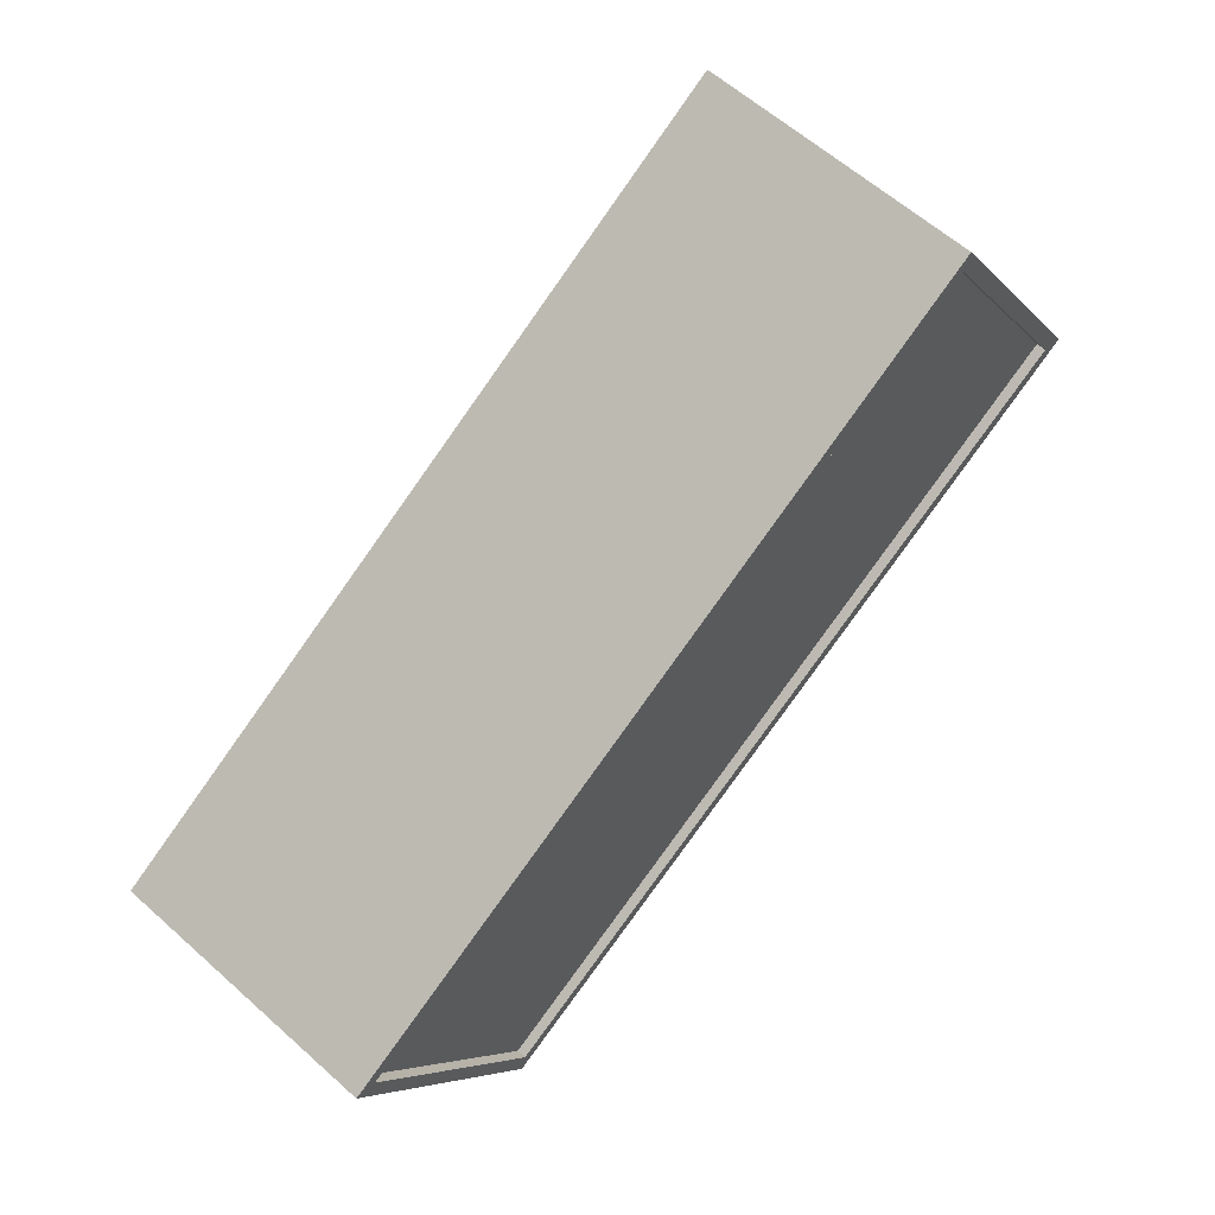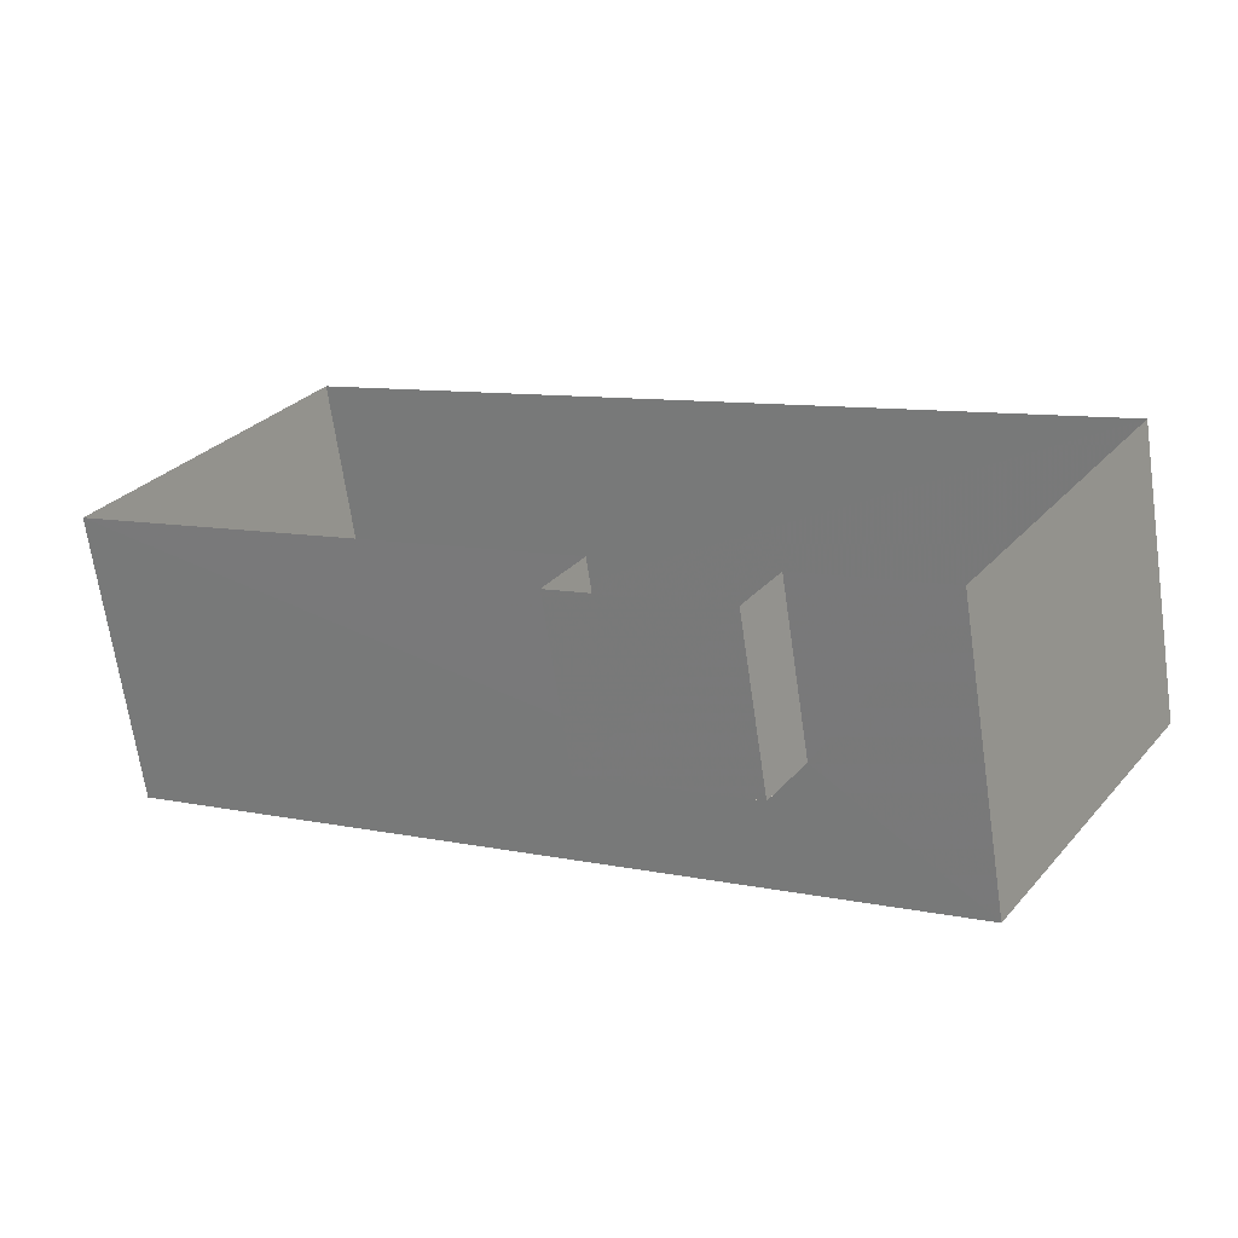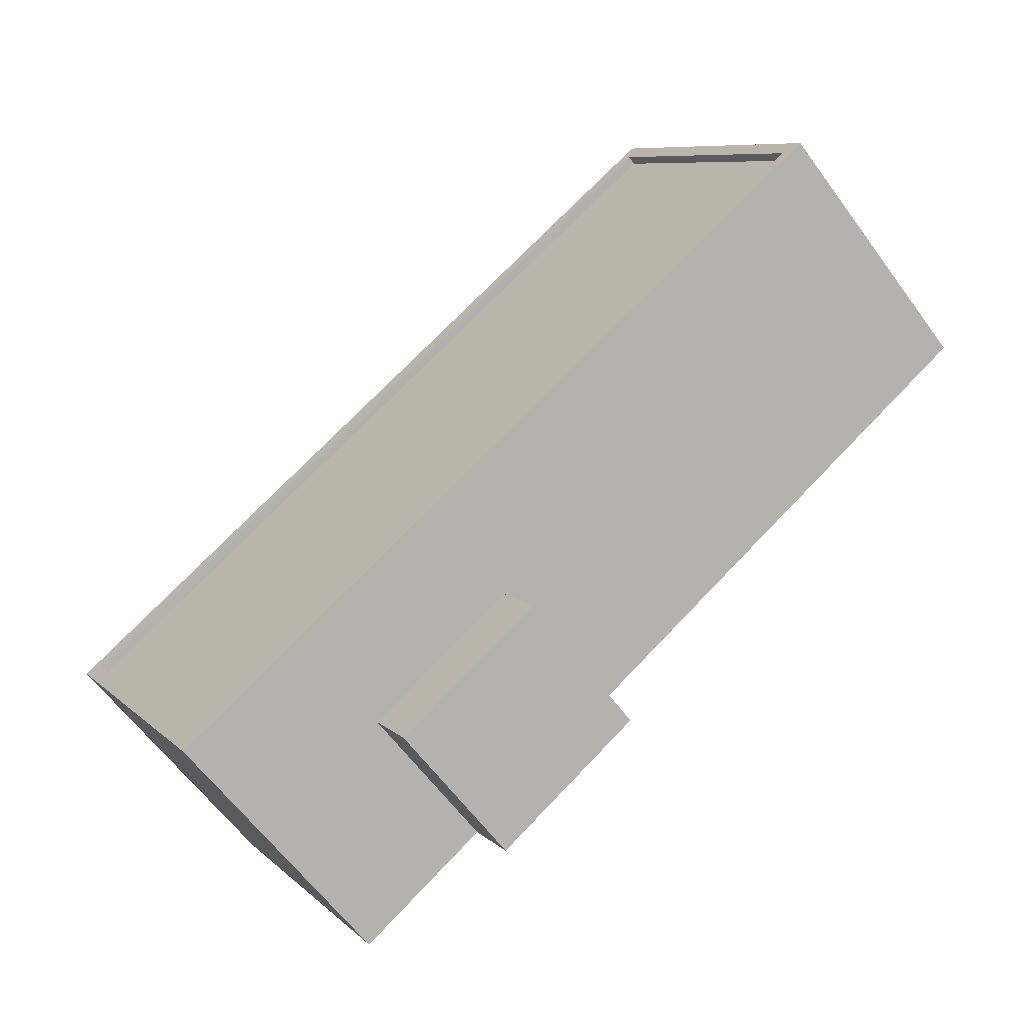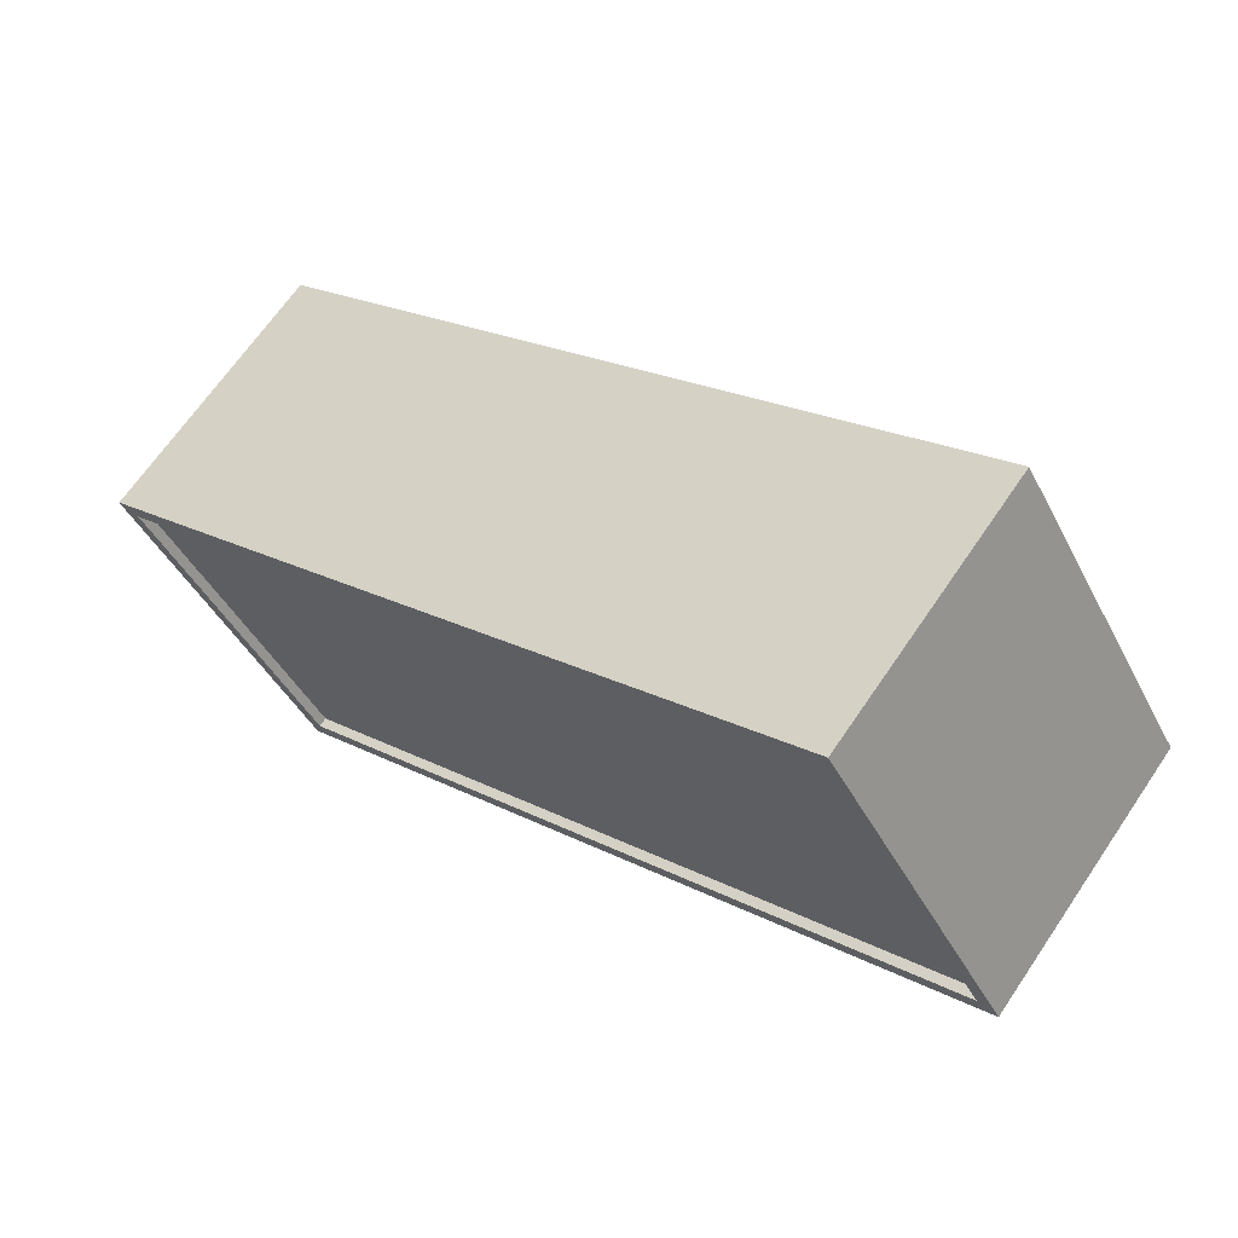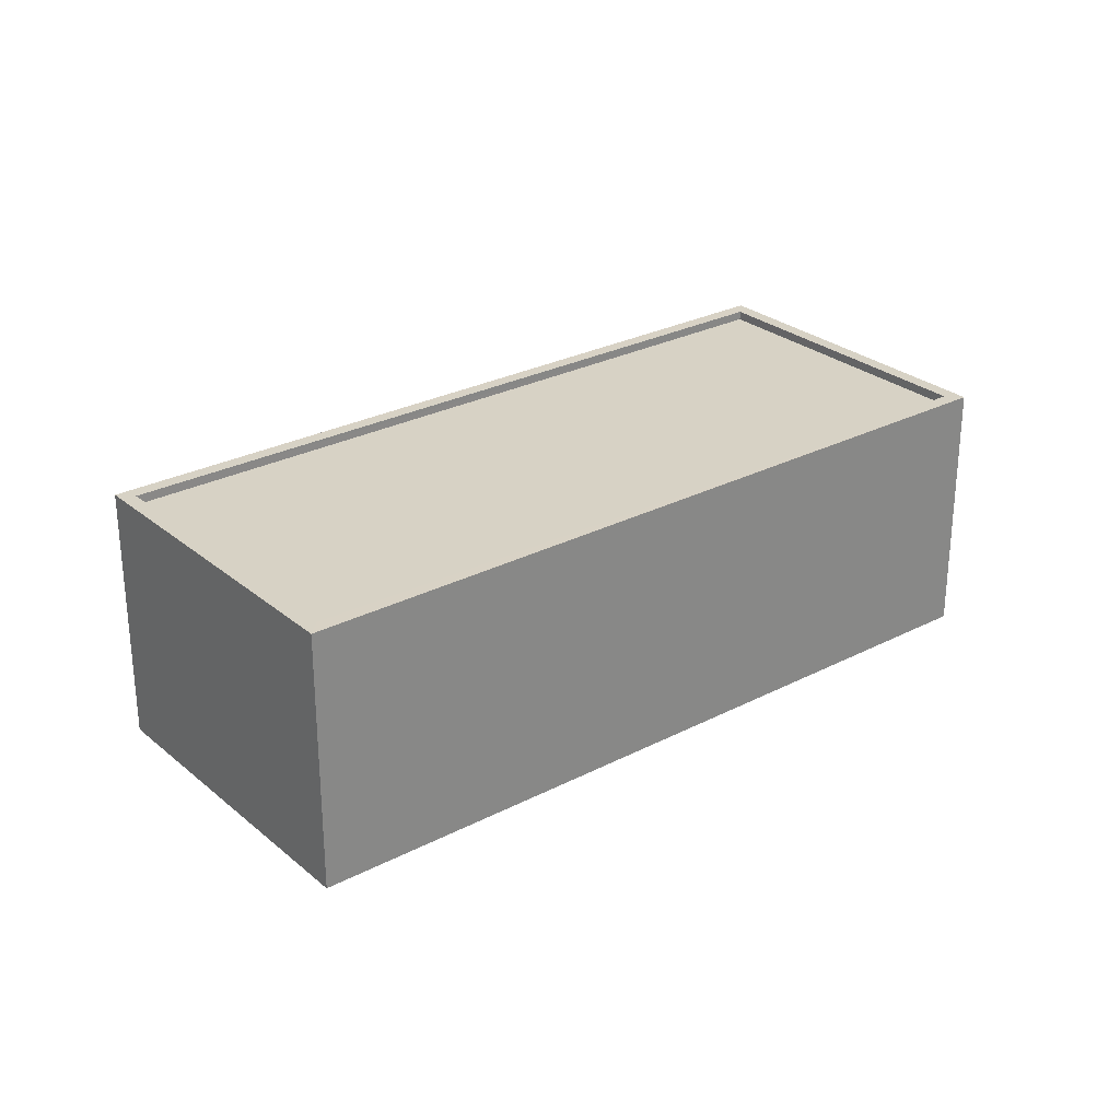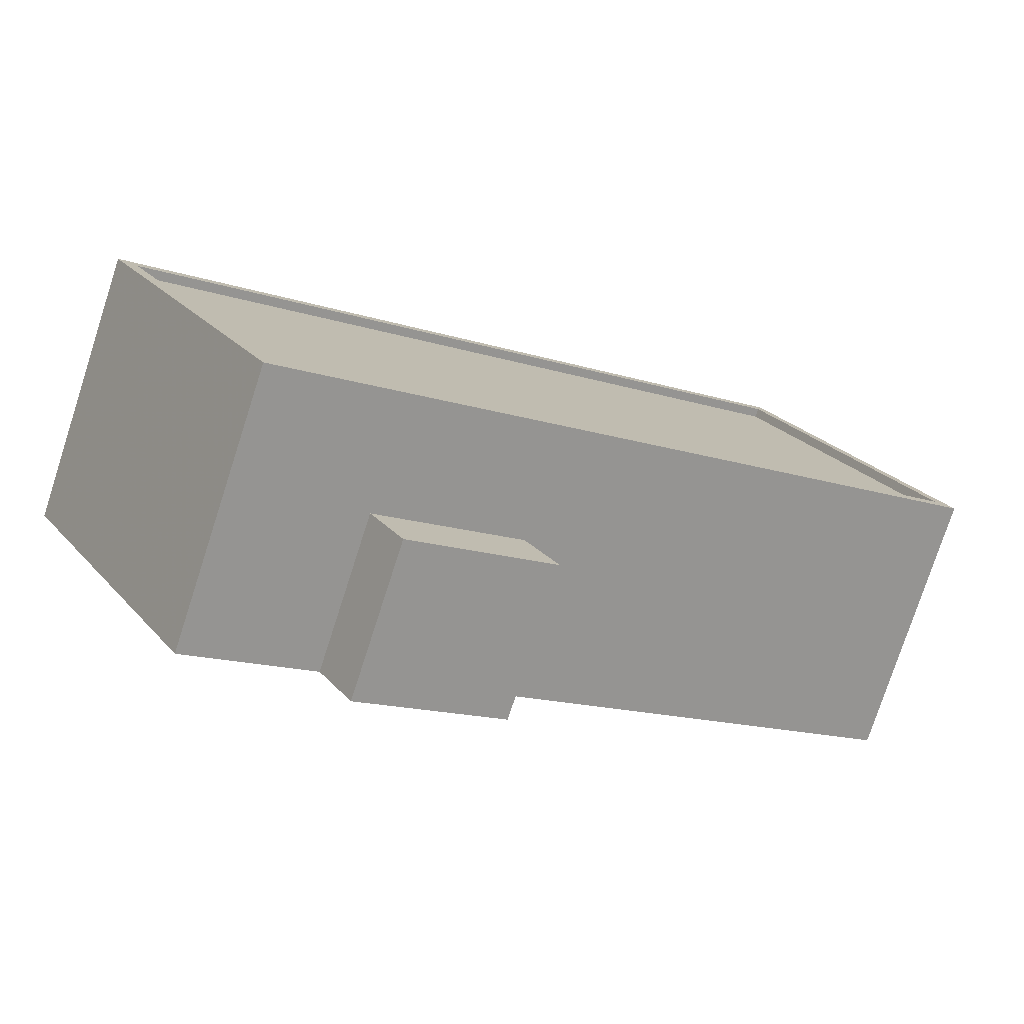
<metadata>
{"format":"obj","ext":"obj","renderer":"f3d","projection":"perspective","resolution":1024,"background":"white","views":[{"elev":60.3,"azim":-47.5,"up":"+Y"},{"elev":-68.2,"azim":-171.7,"up":"+Y"},{"elev":-62.1,"azim":36.3,"up":"+Y"},{"elev":66.8,"azim":34.2,"up":"+Y"},{"elev":27.5,"azim":172.5,"up":"+Z"},{"elev":-77.6,"azim":-18.0,"up":"+Y"}]}
</metadata>
<code>
v -1.314e+04 -3.495e+04 45.11
v -1.314e+04 -3.495e+04 40.96
v -1.314e+04 -3.495e+04 45.11
v -1.314e+04 -3.495e+04 40.96
v -1.314e+04 -3.495e+04 45.11
v -1.314e+04 -3.495e+04 45.11
v -1.314e+04 -3.495e+04 40.96
v -1.314e+04 -3.495e+04 40.96
v -1.315e+04 -3.496e+04 40.96
v -1.315e+04 -3.496e+04 48.17
v -1.313e+04 -3.494e+04 48.16
v -1.313e+04 -3.494e+04 40.96
v -1.315e+04 -3.495e+04 48.17
v -1.315e+04 -3.495e+04 40.96
v -1.313e+04 -3.494e+04 48.16
v -1.313e+04 -3.494e+04 40.96
v -1.313e+04 -3.494e+04 48.16
v -1.313e+04 -3.494e+04 47.91
v -1.313e+04 -3.494e+04 47.91
v -1.313e+04 -3.494e+04 48.16
v -1.315e+04 -3.495e+04 47.92
v -1.315e+04 -3.495e+04 48.17
v -1.315e+04 -3.495e+04 48.17
v -1.315e+04 -3.495e+04 47.92
f 12 8 16
f 16 8 14
f 9 14 4
f 8 7 2
f 4 8 2
f 14 8 4
f 5 3 6
f 5 1 3
f 22 10 11
f 20 22 11
f 24 21 19
f 18 24 19
f 11 15 17
f 13 10 22
f 13 17 15
f 11 17 20
f 23 13 22
f 17 13 23
f 1 2 3
f 1 4 2
f 5 6 7
f 8 5 7
f 6 2 7
f 6 3 2
f 9 4 1
f 1 10 9
f 10 5 11
f 12 5 8
f 11 5 12
f 10 1 5
f 13 14 9
f 10 13 9
f 15 16 14
f 13 15 14
f 15 12 16
f 15 11 12
f 17 18 19
f 20 17 19
f 20 19 21
f 22 20 21
f 23 21 24
f 23 22 21
f 17 24 18
f 17 23 24

</code>
